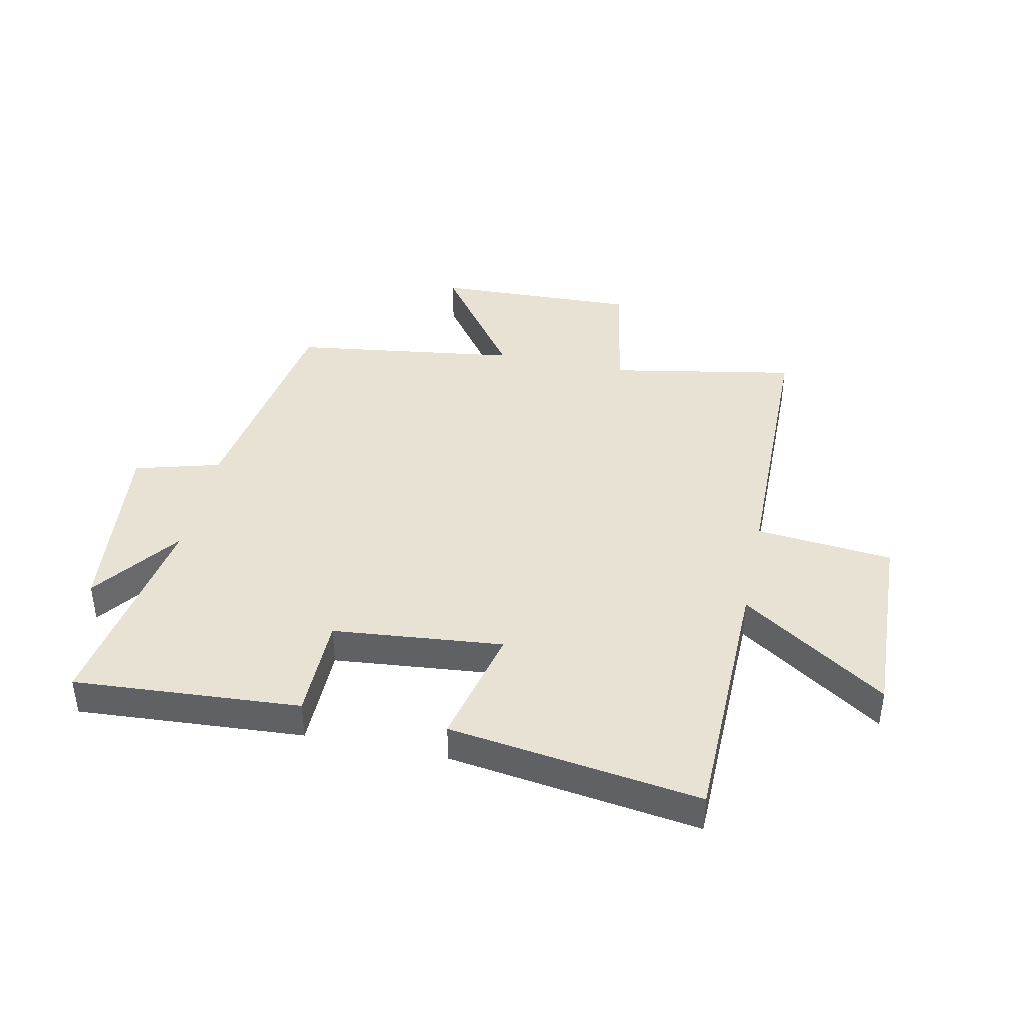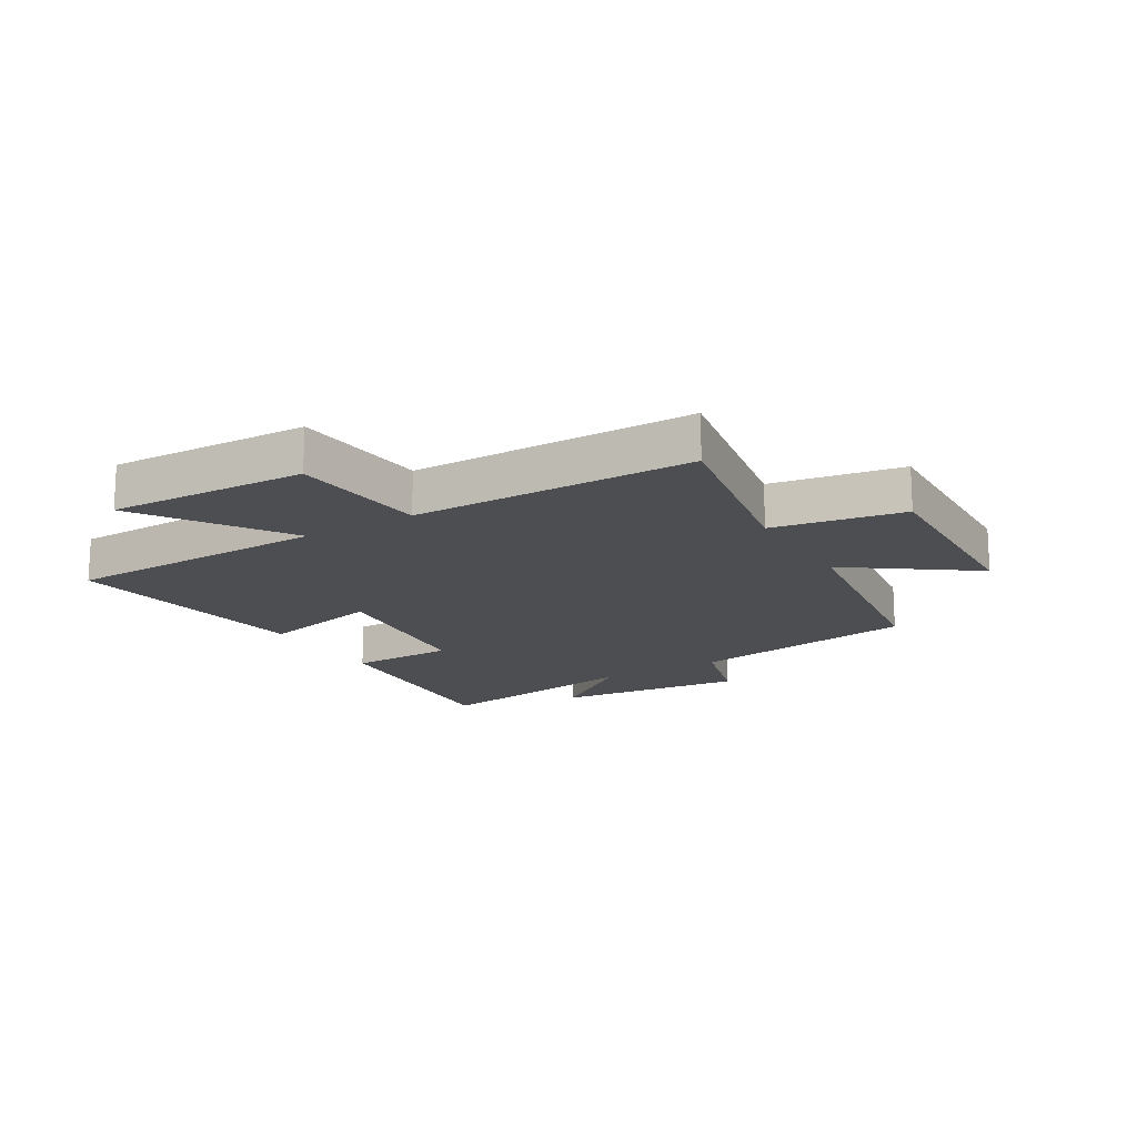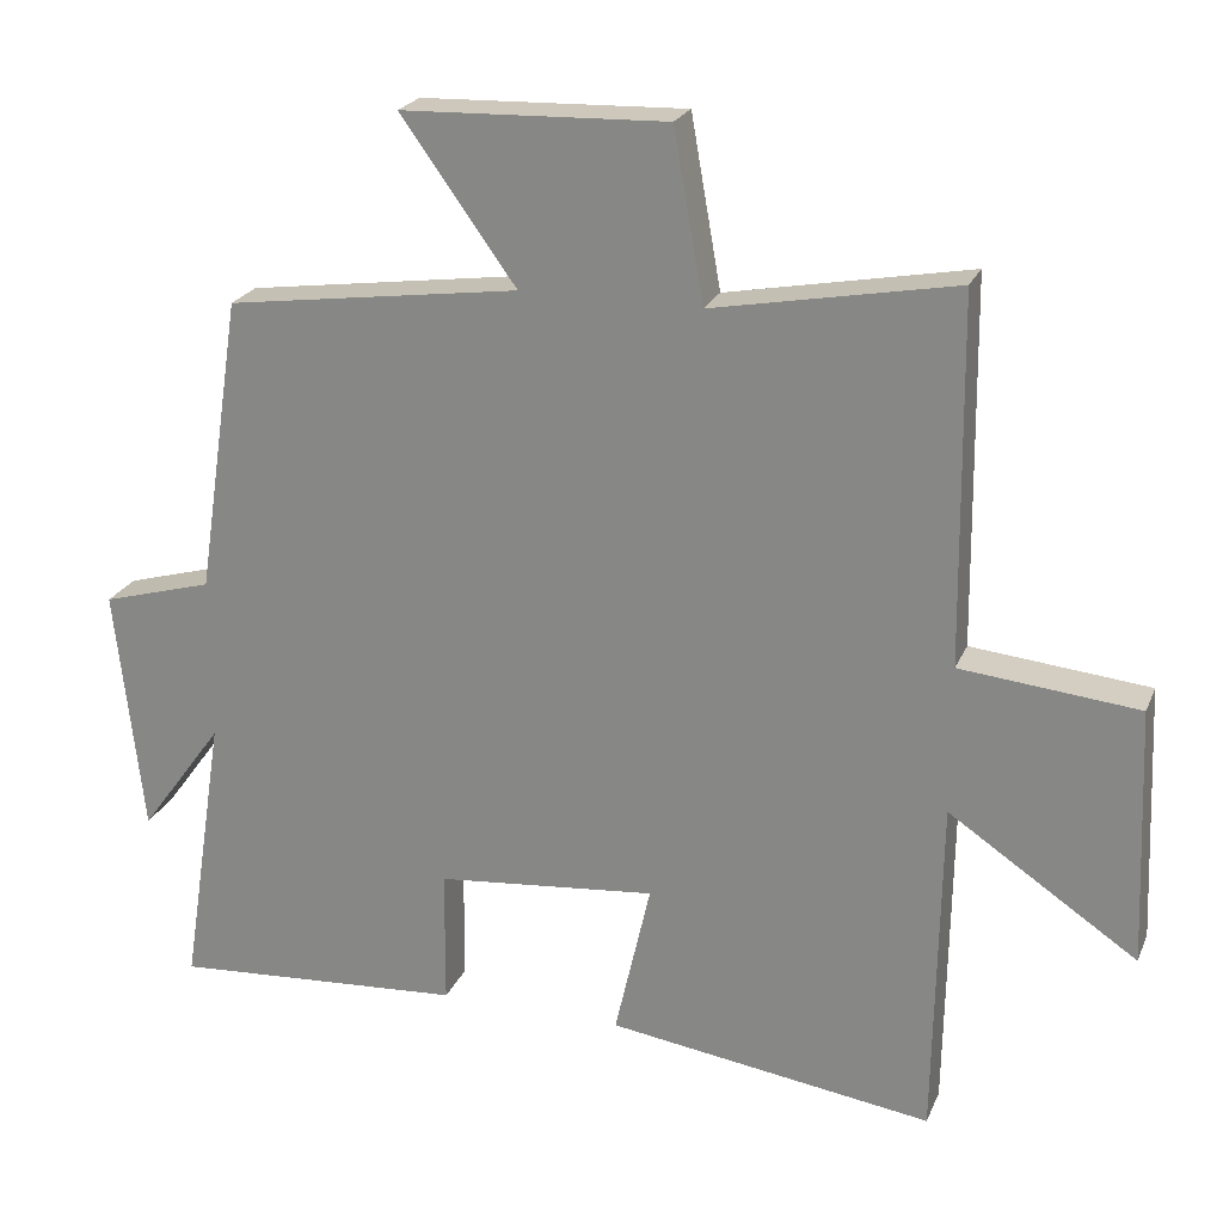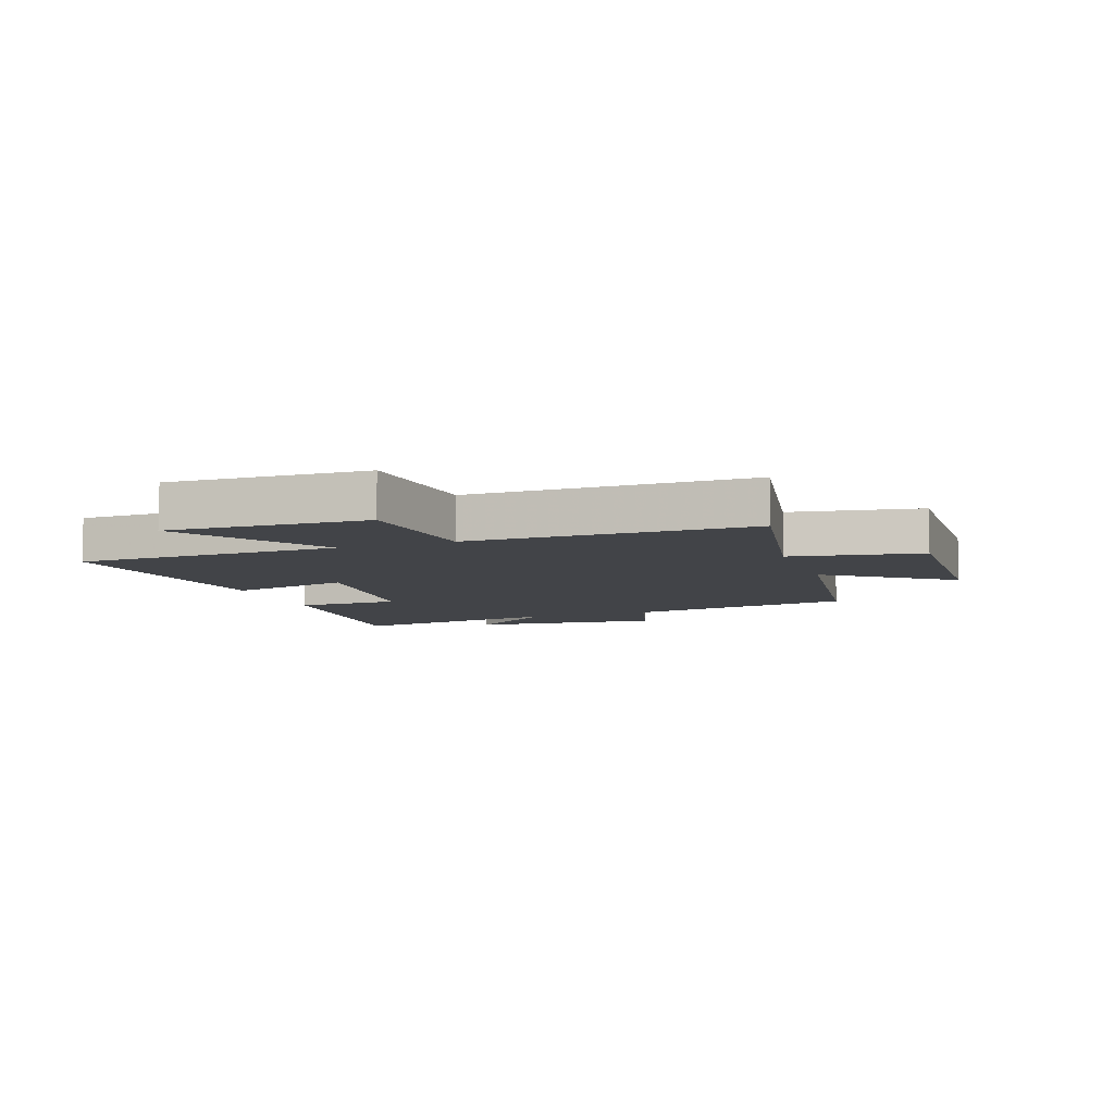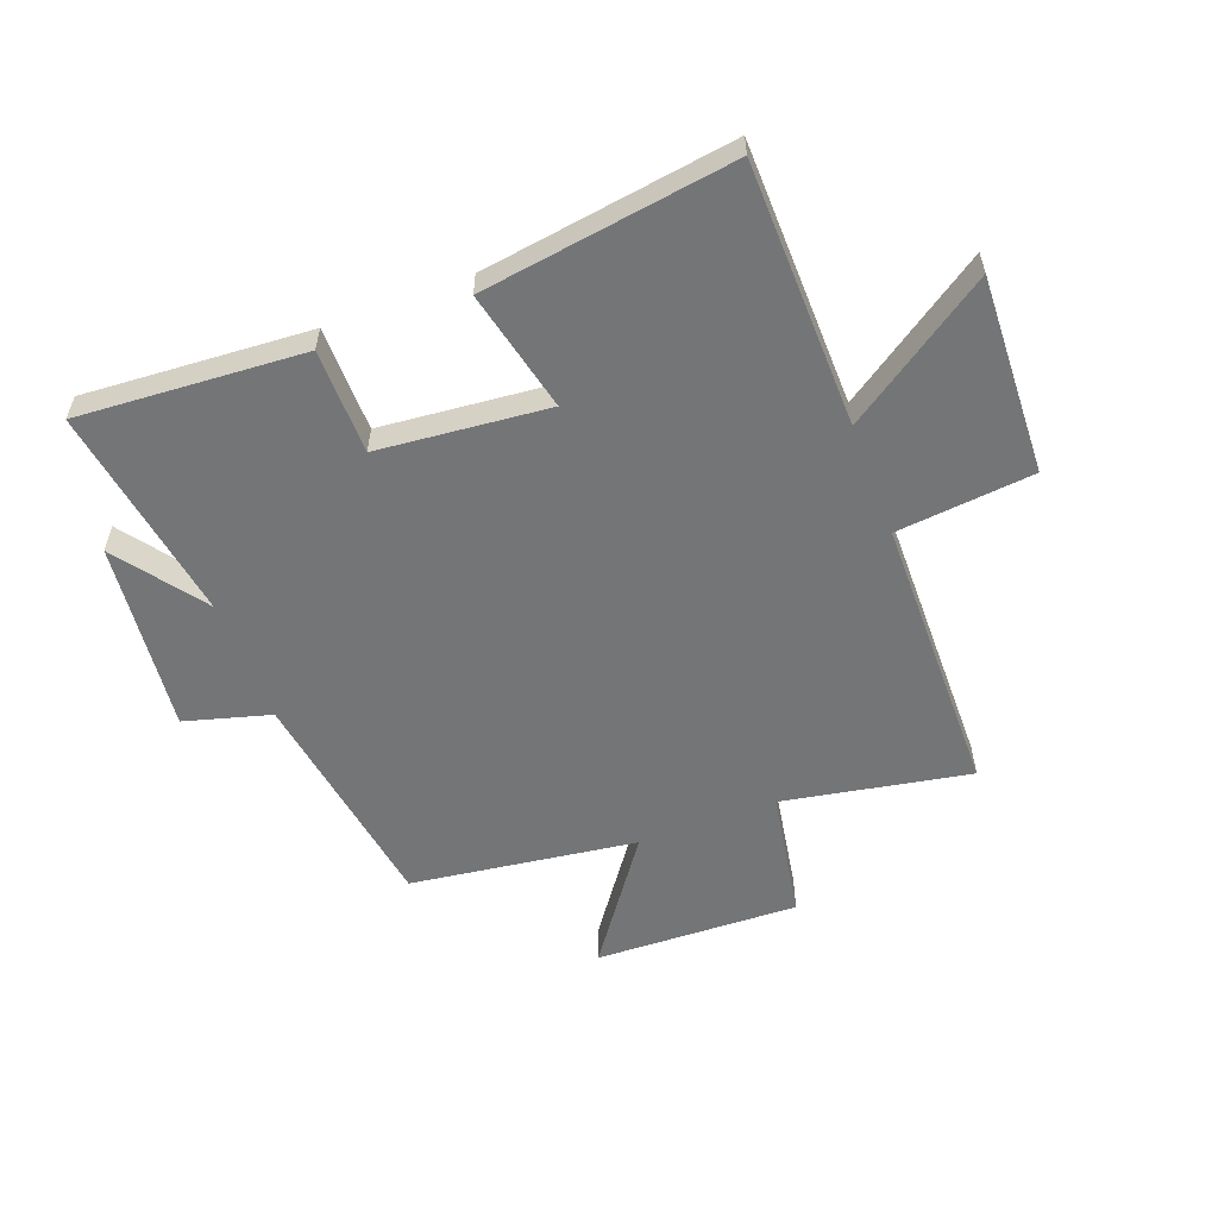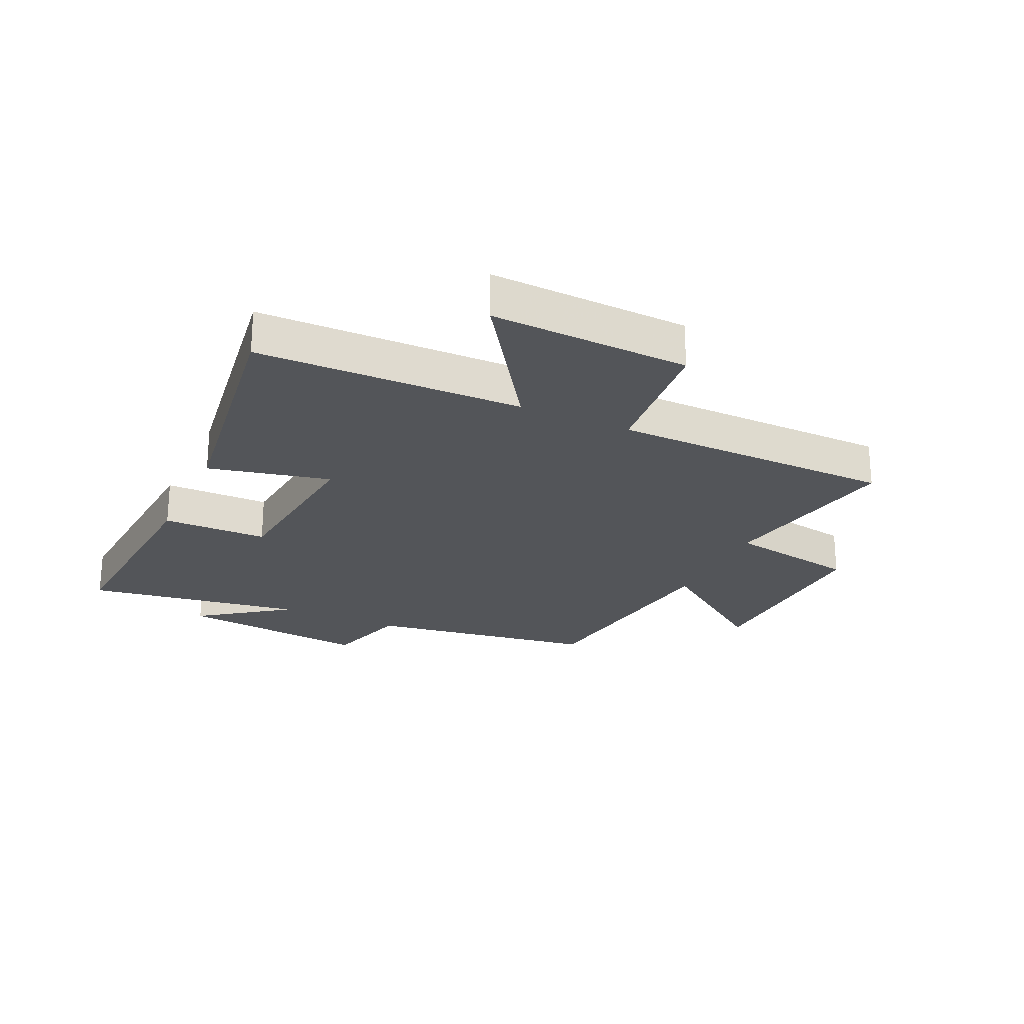
<metadata>
{"format":"obj","ext":"obj","renderer":"f3d","projection":"perspective","resolution":1024,"background":"white","views":[{"elev":40.8,"azim":-168.0,"up":"+Y"},{"elev":-16.8,"azim":-59.0,"up":"+Y"},{"elev":22.8,"azim":-161.2,"up":"+Z"},{"elev":-7.8,"azim":-70.3,"up":"+Y"},{"elev":-56.5,"azim":-159.2,"up":"+Y"},{"elev":-24.1,"azim":-114.9,"up":"+Y"}]}
</metadata>
<code>
v -0.493 0.07 -0.561
v -0.5 0.07 -0.113
v -0.746 0.07 -0.278
v -0.732 0.07 0.058
v -0.5 0.07 0.081
v -0.494 0.07 0.559
v -0.177 0.07 0.5
v -0.138 0.07 0.721
v 0.208 0.07 0.709
v 0.057 0.07 0.5
v 0.441 0.07 0.447
v 0.5 0.07 0.058
v 0.645 0.07 0.017
v 0.609 0.07 -0.307
v 0.5 0.07 -0.158
v 0.557 0.07 -0.526
v 0.174 0.07 -0.5
v 0.173 0.07 -0.322
v -0.115 0.07 -0.294
v -0.068 0.07 -0.5
v -0.493 0 -0.561
v -0.5 0 -0.113
v -0.746 0 -0.278
v -0.732 0 0.058
v -0.5 0 0.081
v -0.494 0 0.559
v -0.177 0 0.5
v -0.138 0 0.721
v 0.208 0 0.709
v 0.057 0 0.5
v 0.441 0 0.447
v 0.5 0 0.058
v 0.645 0 0.017
v 0.609 0 -0.307
v 0.5 0 -0.158
v 0.557 0 -0.526
v 0.174 0 -0.5
v 0.173 0 -0.322
v -0.115 0 -0.294
v -0.068 0 -0.5
f 19 20 1 2
f 18 19 2
f 15 16 17 18
f 15 18 2
f 12 13 14 15
f 12 15 2
f 11 12 2
f 10 11 2
f 7 8 9 10
f 7 10 2 3
f 5 6 7
f 5 7 3
f 3 4 5
f 22 21 40 39
f 22 39 38
f 38 37 36 35
f 22 38 35
f 35 34 33 32
f 22 35 32
f 22 32 31
f 22 31 30
f 30 29 28 27
f 23 22 30 27
f 27 26 25
f 23 27 25
f 25 24 23
f 1 21 22 2
f 2 22 23 3
f 3 23 24 4
f 4 24 25 5
f 5 25 26 6
f 6 26 27 7
f 7 27 28 8
f 8 28 29 9
f 9 29 30 10
f 10 30 31 11
f 11 31 32 12
f 12 32 33 13
f 13 33 34 14
f 14 34 35 15
f 15 35 36 16
f 16 36 37 17
f 17 37 38 18
f 18 38 39 19
f 19 39 40 20
f 20 40 21 1

</code>
